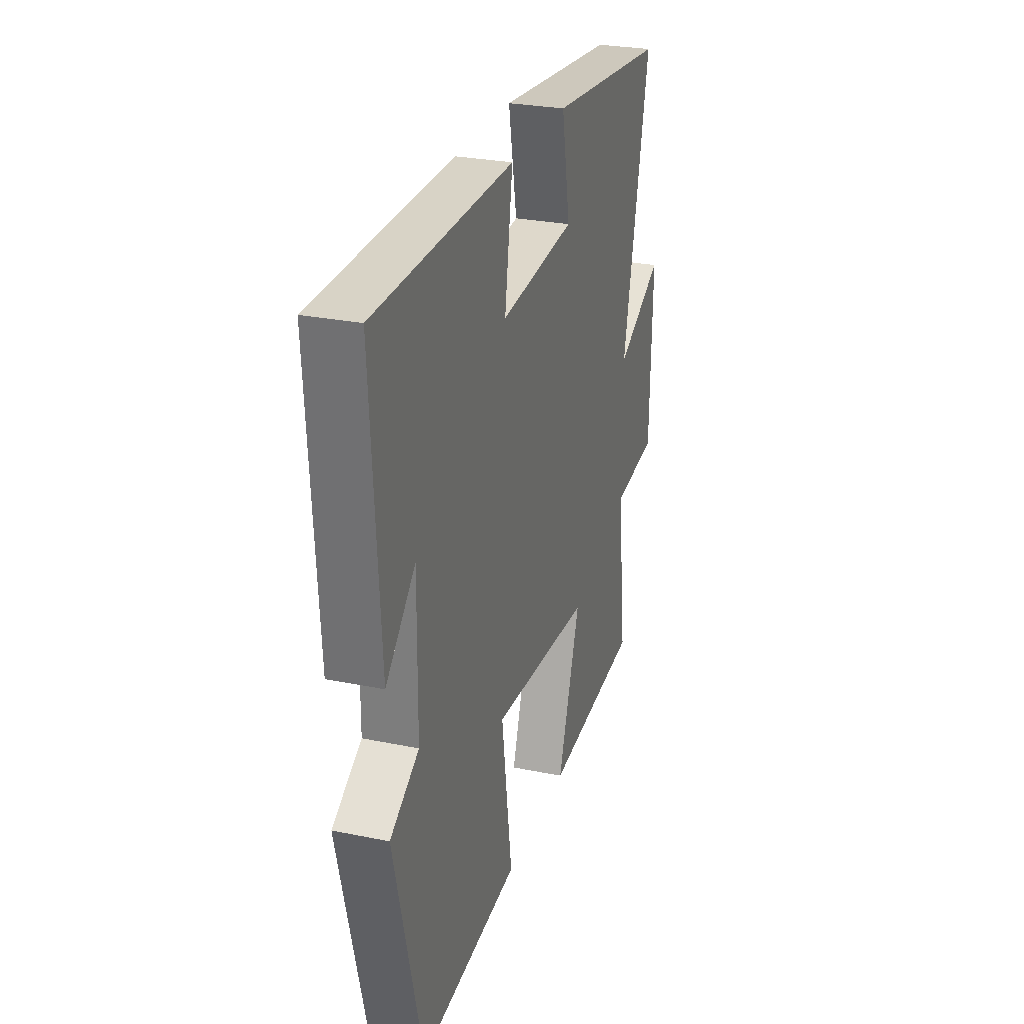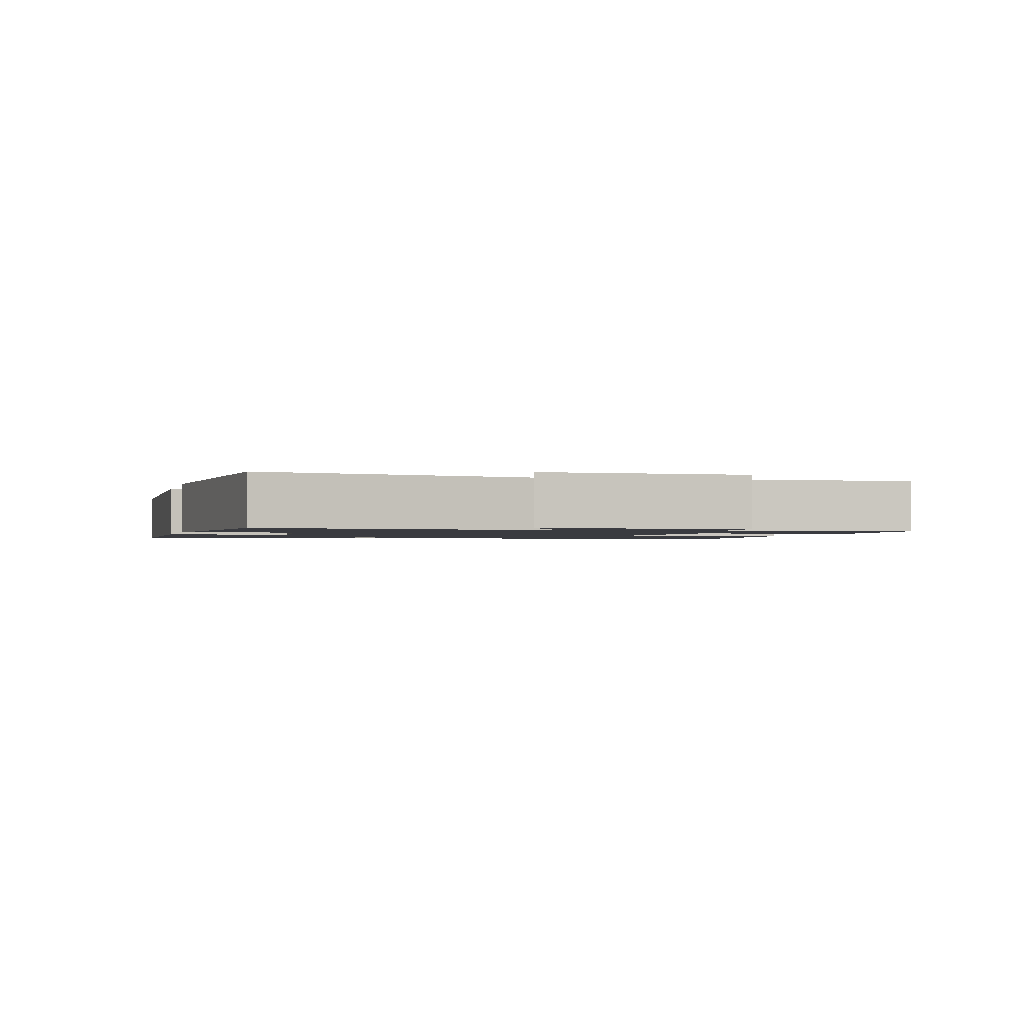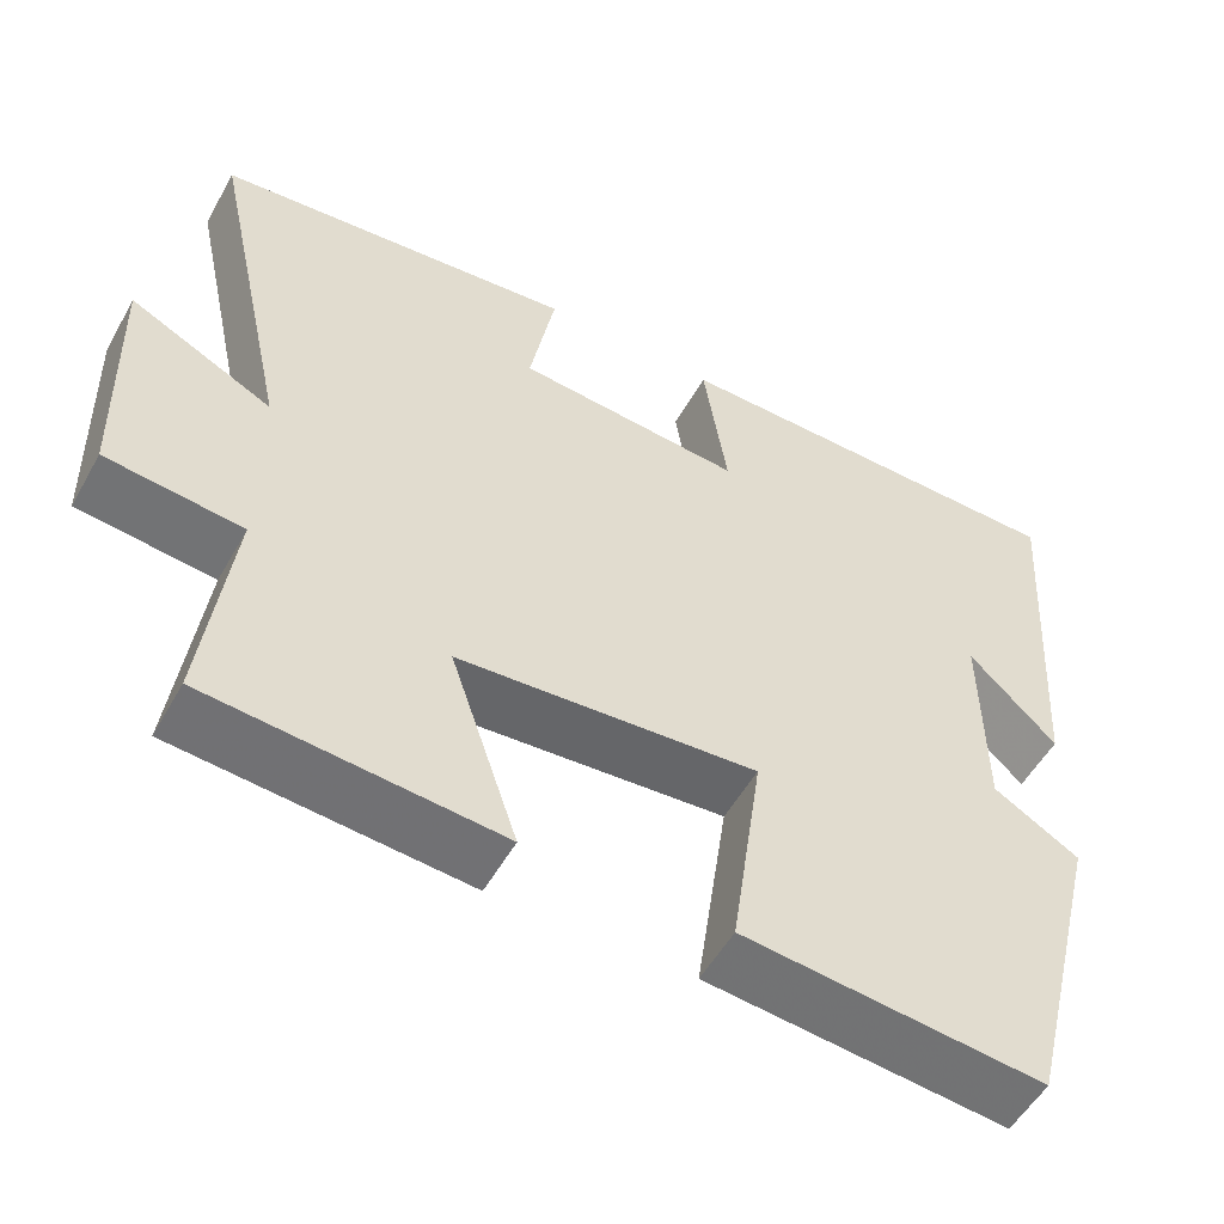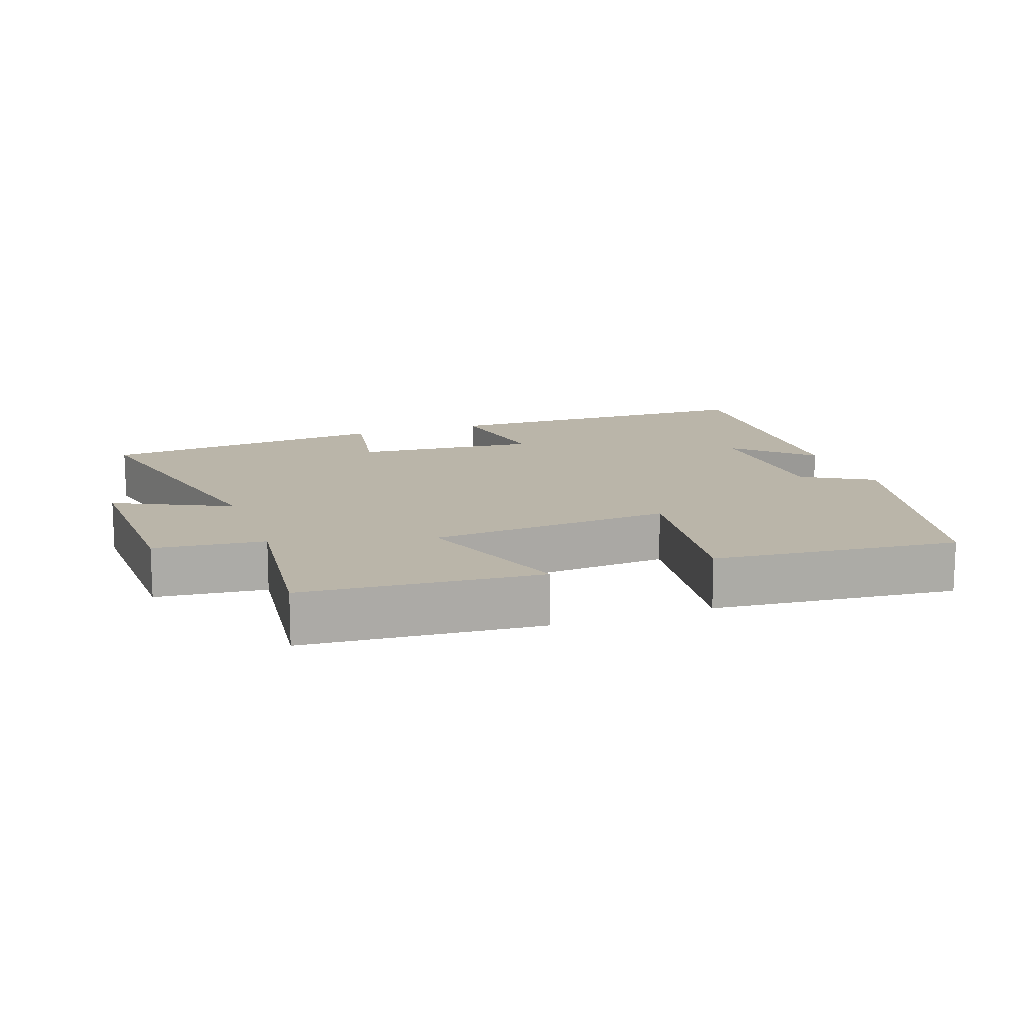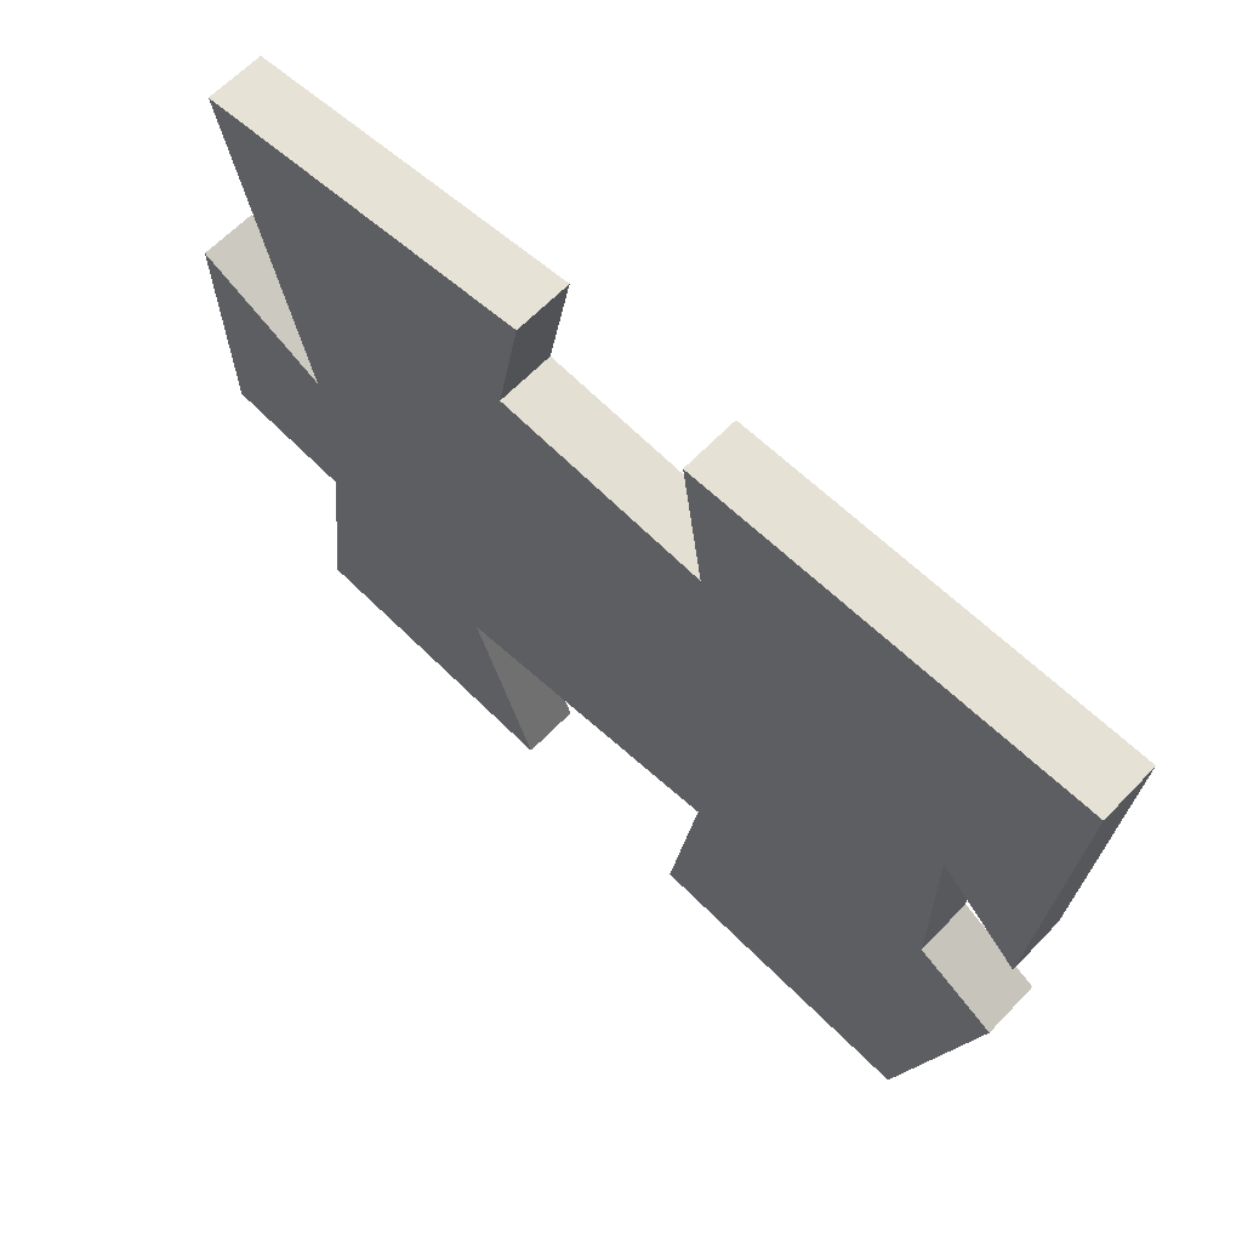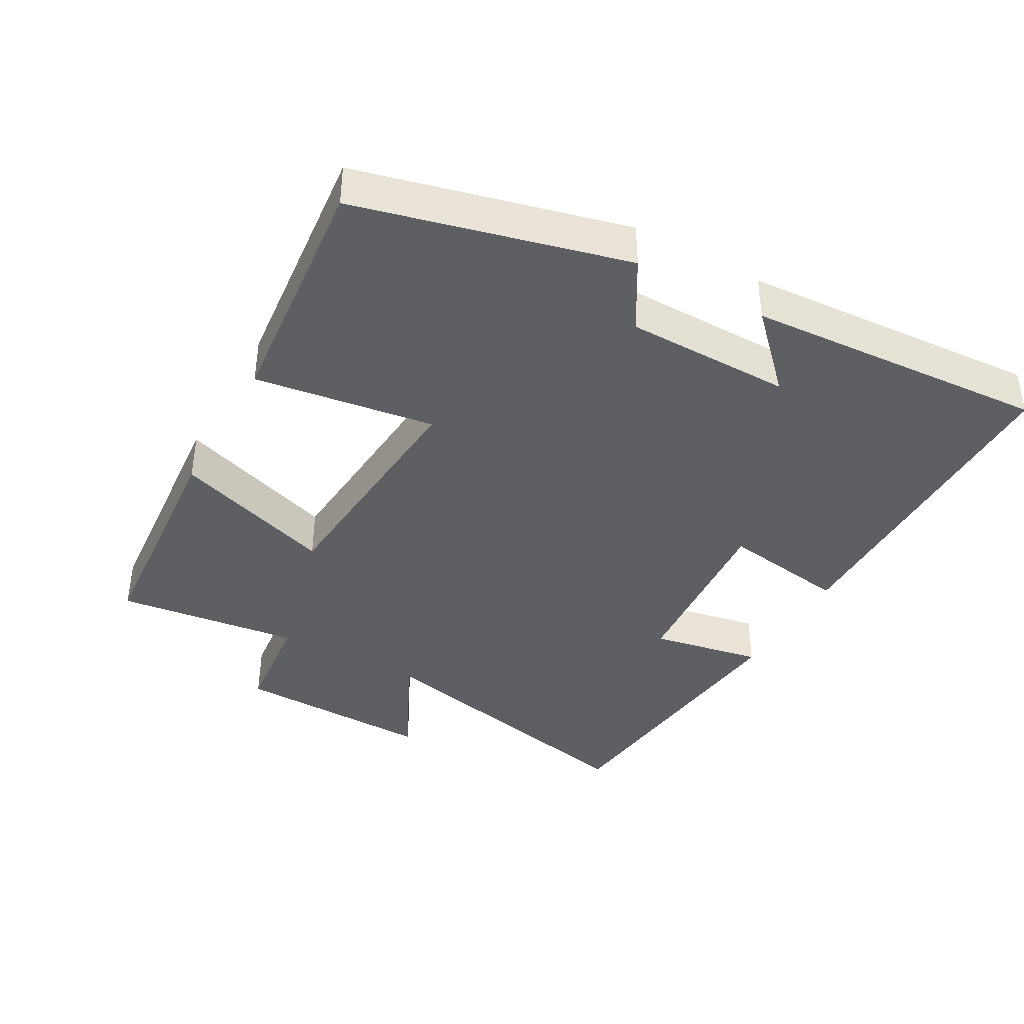
<metadata>
{"format":"obj","ext":"obj","renderer":"f3d","projection":"perspective","resolution":1024,"background":"white","views":[{"elev":27.6,"azim":-72.6,"up":"+Z"},{"elev":-1.4,"azim":75.8,"up":"+Y"},{"elev":-53.6,"azim":151.1,"up":"+Z"},{"elev":13.5,"azim":160.2,"up":"+Y"},{"elev":63.9,"azim":-136.2,"up":"+Z"},{"elev":-39.8,"azim":-119.2,"up":"+Y"}]}
</metadata>
<code>
v -0.529 0.07 0.496
v -0.041 0.07 0.5
v -0.069 0.07 0.316
v 0.199 0.07 0.338
v 0.169 0.07 0.5
v 0.595 0.07 0.455
v 0.5 0.07 0.022
v 0.668 0.07 0.105
v 0.66 0.07 -0.187
v 0.5 0.07 -0.204
v 0.533 0.07 -0.472
v 0.19 0.07 -0.5
v 0.27 0.07 -0.265
v -0.084 0.07 -0.237
v -0.046 0.07 -0.5
v -0.402 0.07 -0.535
v -0.5 0.07 -0.144
v -0.398 0.07 -0.084
v -0.396 0.07 0.158
v -0.5 0.07 0.056
v -0.529 0 0.496
v -0.041 0 0.5
v -0.069 0 0.316
v 0.199 0 0.338
v 0.169 0 0.5
v 0.595 0 0.455
v 0.5 0 0.022
v 0.668 0 0.105
v 0.66 0 -0.187
v 0.5 0 -0.204
v 0.533 0 -0.472
v 0.19 0 -0.5
v 0.27 0 -0.265
v -0.084 0 -0.237
v -0.046 0 -0.5
v -0.402 0 -0.535
v -0.5 0 -0.144
v -0.398 0 -0.084
v -0.396 0 0.158
v -0.5 0 0.056
f 19 20 1
f 15 16 17 18
f 14 15 18 19
f 13 14 19 1
f 10 11 12 13
f 7 8 9 10
f 7 10 13 1
f 4 5 6 7
f 3 4 7
f 1 2 3
f 1 3 7
f 21 40 39
f 38 37 36 35
f 39 38 35 34
f 21 39 34 33
f 33 32 31 30
f 30 29 28 27
f 21 33 30 27
f 27 26 25 24
f 27 24 23
f 23 22 21
f 27 23 21
f 1 21 22 2
f 2 22 23 3
f 3 23 24 4
f 4 24 25 5
f 5 25 26 6
f 6 26 27 7
f 7 27 28 8
f 8 28 29 9
f 9 29 30 10
f 10 30 31 11
f 11 31 32 12
f 12 32 33 13
f 13 33 34 14
f 14 34 35 15
f 15 35 36 16
f 16 36 37 17
f 17 37 38 18
f 18 38 39 19
f 19 39 40 20
f 20 40 21 1

</code>
